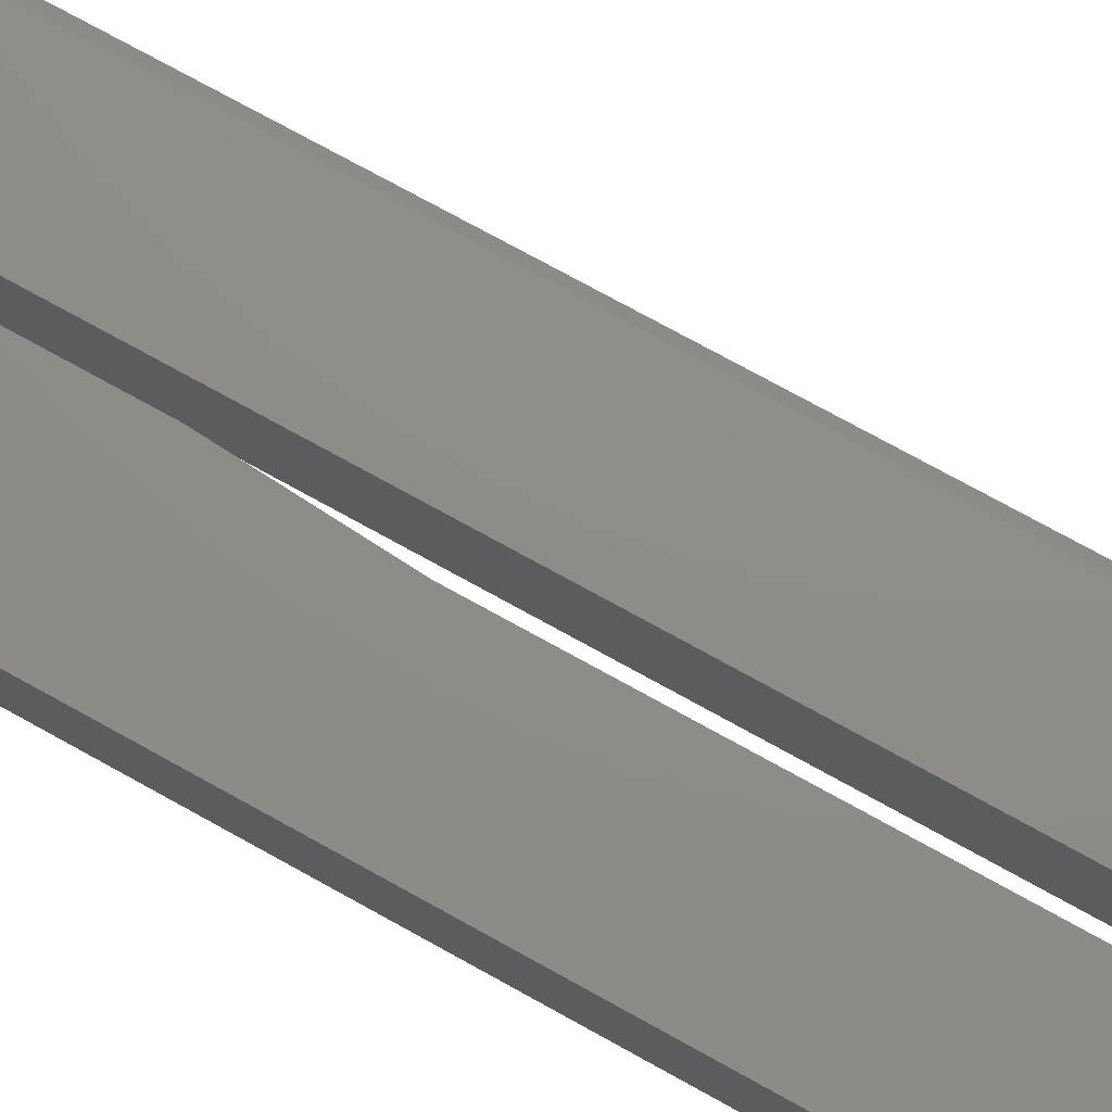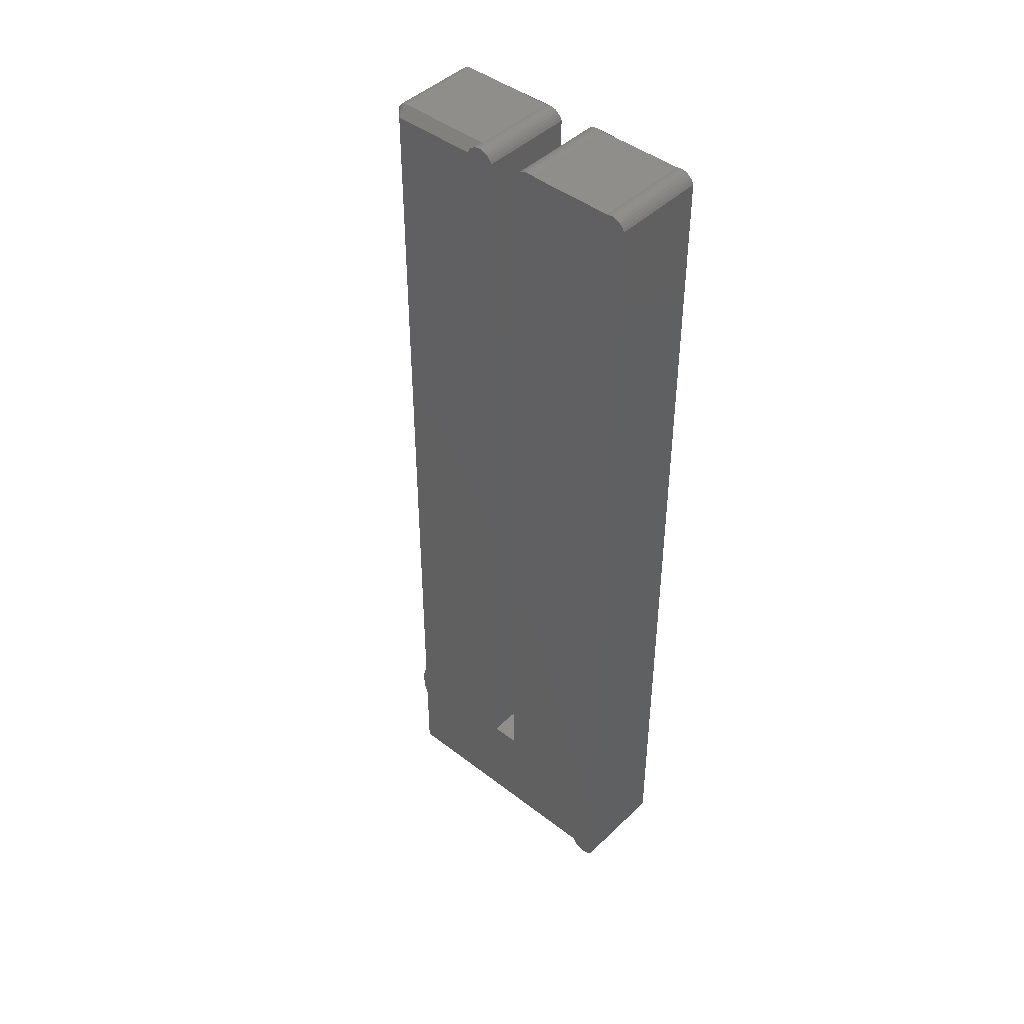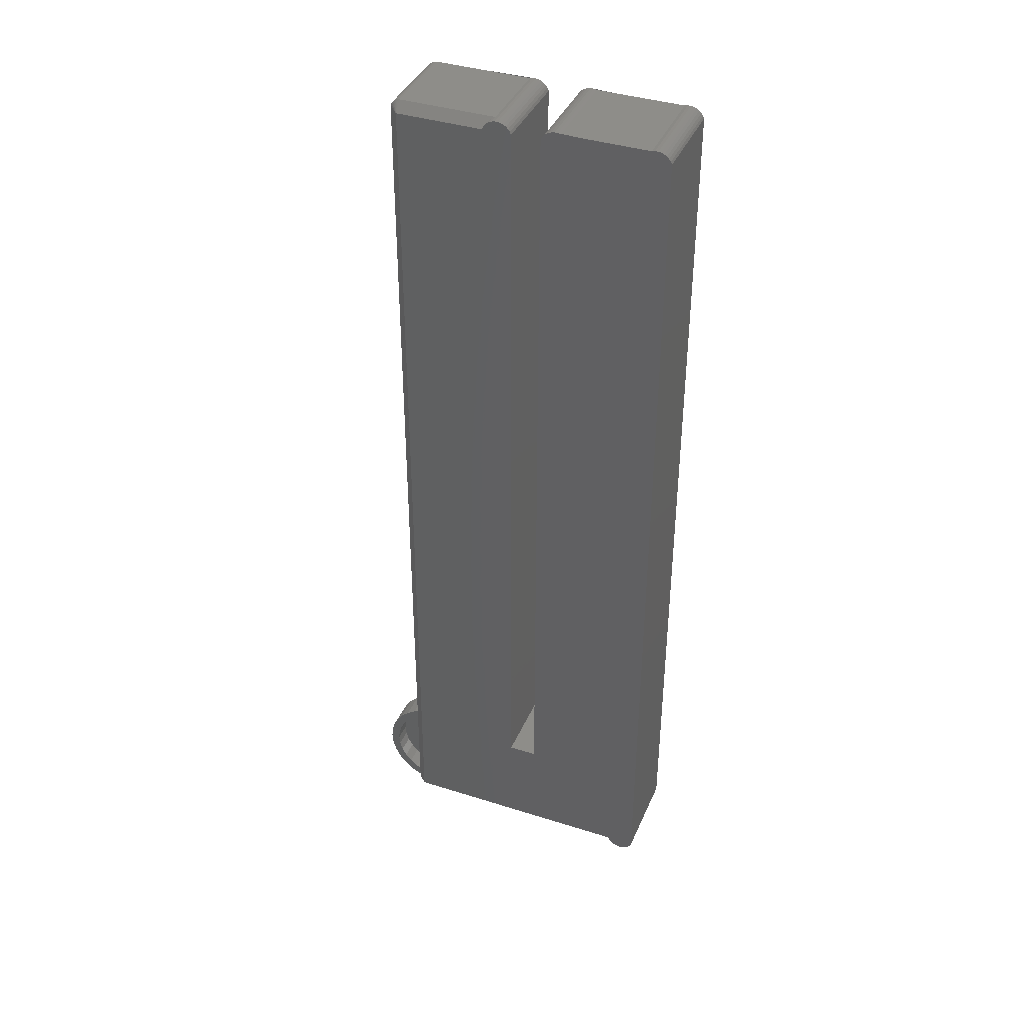
<metadata>
{"format":"stl","ext":"stl","renderer":"f3d","projection":"perspective","resolution":1024,"background":"white","views":[{"elev":74.5,"azim":119.0,"up":"+Z"},{"elev":44.4,"azim":42.0,"up":"+Y"},{"elev":38.8,"azim":21.8,"up":"+Y"}]}
</metadata>
<code>
# stl→obj: 299 verts, 594 faces
v 0.007812 0.007812 0.02344
v 0.03833 0.007812 0.02344
v 0.0001501 0.006288 0.02344
v 0 0.007812 0.02344
v 0 0.04207 0.02344
v 0.007812 0.04075 0.02344
v 0.03906 0 0.02344
v 0.007812 -1.735e-18 0.02344
v 0.006288 0.0001501 0.02344
v 0.004823 0.0005947 0.02344
v 0.003472 0.001317 0.02344
v 0.002288 0.002288 0.02344
v 0.001317 0.003472 0.02344
v 0.0005947 0.004823 0.02344
v 7.806e-18 0.0499 0.02344
v -0.01792 0.04776 0.02344
v -0.009058 0.04965 0.02344
v 0.04688 0 0.02344
v 0.03825 -0.00823 0.02344
v 0.04591 -0.009755 0.02344
v 0.03585 -0.01614 0.02344
v 0.04307 -0.01913 0.02344
v 0.03195 -0.02344 0.02344
v 0.03845 -0.02778 0.02344
v 0.02671 -0.02983 0.02344
v 0.03223 -0.03536 0.02344
v 0.02031 -0.03508 0.02344
v 0.01302 -0.03898 0.02344
v 0.02465 -0.04157 0.02344
v 0.005105 -0.04138 0.02344
v 0.01601 -0.04619 0.02344
v -0.003125 -0.04219 0.02344
v -0.02226 -0.04619 0.02344
v -0.01288 -0.04904 0.02344
v -0.003125 -0.05 0.02344
v 0.00663 -0.04904 0.02344
v -0.02239 0.03753 0.02344
v -0.01525 0.04041 0.02344
v -0.03391 0.0394 0.02344
v -0.04052 0.03319 0.02344
v -0.02889 0.03341 0.02344
v -0.03453 0.02817 0.02344
v -0.0459 0.0259 0.02344
v -0.03913 0.02199 0.02344
v -0.04987 0.01775 0.02344
v -0.04253 0.01508 0.02344
v -0.0523 0.009024 0.02344
v -0.04461 0.007668 0.02344
v -0.0421 -0.01614 0.02344
v -0.0445 -0.00823 0.02344
v -0.05216 -0.009755 0.02344
v -0.04932 -0.01913 0.02344
v -0.0382 -0.02344 0.02344
v -0.0447 -0.02778 0.02344
v -0.03296 -0.02983 0.02344
v -0.03848 -0.03536 0.02344
v -0.02656 -0.03508 0.02344
v -0.01927 -0.03898 0.02344
v -0.0309 -0.04157 0.02344
v -0.01136 -0.04138 0.02344
v -0.05312 6.123e-18 0.02344
v -0.04531 5.166e-18 0.02344
v -0.0263 0.04431 0.02344
v -0.007699 0.04194 0.02344
v 0 0.007812 0.07031
v 0 0.7422 0.07031
v 0 0.7422 0
v -4.727e-17 0.0499 0
v 0.007812 0 0.07031
v 0.2109 0 0.07031
v 0.04688 -1.225e-17 0
v 0.2109 0 0
v 0.006288 0.0001501 0.07031
v 0.004823 0.0005947 0.07031
v 0.003472 0.001317 0.07031
v 0.002288 0.002288 0.07031
v 0.001317 0.003472 0.07031
v 0.0005947 0.004823 0.07031
v 0.0001501 0.006288 0.07031
v -0.003125 -0.04219 0.007812
v 0.005105 -0.04138 0.007812
v 0.01302 -0.03898 0.007812
v 0.02031 -0.03508 0.007812
v 0.02671 -0.02983 0.007812
v 0.03195 -0.02344 0.007812
v 0.03585 -0.01614 0.007812
v 0.03825 -0.00823 0.007812
v 0.03906 -1.033e-17 0.007812
v -0.01136 -0.04138 0.007812
v -0.01927 -0.03898 0.007812
v -0.02656 -0.03508 0.007812
v -0.03296 -0.02983 0.007812
v -0.0382 -0.02344 0.007812
v -0.0421 -0.01614 0.007812
v -0.0445 -0.00823 0.007812
v -0.04531 5.166e-18 0.007812
v -0.0288 0.03348 0.007812
v -0.03447 0.02823 0.007812
v -0.03909 0.02205 0.007812
v -0.04251 0.01512 0.007812
v -0.04461 0.00769 0.007812
v -0.02227 0.03759 0.007812
v -0.01509 0.04045 0.007812
v -0.007519 0.04196 0.007812
v 0.0002022 0.04206 0.007812
v 0.007812 0.04075 0.007812
v 0.03833 0.007812 0.007812
v 0.09375 0.08594 0.07031
v 0.09375 0.7406 0.07031
v 0.09375 0.08594 0.007812
v 0.09375 0.7406 0.007812
v 0.1356 0.7427 0.007812
v 0.134 0.7419 0.07031
v 0.134 0.7419 0.007812
v 0.1328 0.7406 0.07031
v 0.1328 0.7406 0.007812
v 0.1356 0.7427 0.07031
v 0.1374 0.7428 0.007812
v 0.1374 0.7428 0.07031
v 0.139 0.7422 0.007812
v 0.139 0.7422 0.07031
v 0.2125 0.7422 0.07031
v 0.2125 0.7422 0.007812
v 0.1328 0.08594 0.007812
v 0.1328 0.08594 0.07031
v 0.007812 0.007812 0.06708
v 0.2125 0.007812 0.06708
v 0.2125 0.007812 0.007812
v 0.2188 0.009405 0.007812
v 0.2188 0.7406 0.007812
v 0.2142 0.007224 0.007812
v 0.216 0.00732 0.007812
v 0.2176 0.008086 0.007812
v 0.2176 0.7419 0.007812
v 0.216 0.7427 0.007812
v 0.2142 0.7428 0.007812
v 0.09257 0.7419 0.007812
v 0.09097 0.7427 0.007812
v 0.0892 0.7428 0.007812
v 0.08753 0.7422 0.007812
v 0.007812 0.7422 0.007812
v 0.2188 0.009405 0.07031
v 0.2188 0.7406 0.07031
v 0.2142 0.7428 0.07031
v 0.216 0.7427 0.07031
v 0.2176 0.7419 0.07031
v 0.2134 0.007412 0.07031
v 0.2149 0.007179 0.07031
v 0.2104 0.01105 0.07031
v 0.2109 0.009482 0.07031
v 0.212 0.008213 0.07031
v 0.2164 0.007465 0.07031
v 0.2178 0.008236 0.07031
v 0.08897 0.7427 0.07031
v 0.08753 0.7422 0.06708
v 0.08727 0.742 0.07031
v 0.08599 0.7407 0.07031
v 0.08535 0.739 0.07031
v 0.09082 0.7427 0.07031
v 0.0925 0.742 0.07031
v 0.007812 0.7422 0.06708
v 0.01105 0.739 0.07031
v 0.01105 0.01105 0.07031
v 0.2133 0.7505 0
v 0.2224 0.748 0
v 0.2109 0.75 0
v 0.1406 0.75 0
v 0.0883 0.7505 0
v 0.004823 0.7494 0
v 0.08594 0.75 0
v 0.007812 0.75 0
v 0.04307 -0.01913 0
v -0.04932 -0.01913 0
v 0.04591 -0.009755 0
v -0.0447 -0.02778 0
v 0.03845 -0.02778 0
v -0.03848 -0.03536 0
v 0.03223 -0.03536 0
v -0.0309 -0.04157 0
v 0.02465 -0.04157 0
v -0.02226 -0.04619 0
v 0.01601 -0.04619 0
v -0.01288 -0.04904 0
v -0.003125 -0.05 0
v 0.00663 -0.04904 0
v 0.1358 0.7506 0
v 0.1383 0.7505 0
v 0.1335 0.7502 0
v 0.2157 0.7506 0
v 0.2181 0.7502 0
v 0.2204 0.7493 0
v 0.1312 0.7493 0
v 0.1291 0.748 0
v 0.1274 0.7464 0
v 0.2242 0.7464 0
v 0.126 0.7444 0
v 0.006288 0.7498 0
v 0.09072 0.7506 0
v 0.09537 0.7493 0
v 0.09311 0.7502 0
v 0.09742 0.748 0
v 0.09918 0.7464 0
v 0.003472 0.7487 0
v 0.002288 0.7477 0
v 0.001317 0.7465 0
v 0.0005947 0.7452 0
v 0.1006 0.7444 0
v 0.0001501 0.7437 0
v 0.2266 0.007812 0
v -0.0523 0.009024 0
v -0.04987 0.01775 0
v -0.0459 0.0259 0
v -0.04052 0.03319 0
v -0.03391 0.0394 0
v -0.0263 0.04431 0
v -0.01792 0.04776 0
v -0.009058 0.04965 0
v 0.125 0.09375 0
v 0.125 0.7422 0
v 0.2266 0.7422 0
v 0.2224 0.00196 0
v 0.2204 0.0006702 0
v 0.2181 -0.0001952 0
v 0.2157 -0.0006028 0
v 0.2133 -0.0005369 0
v -0.05312 6.123e-18 0
v 0.2256 0.005601 0
v 0.2242 0.003625 0
v -0.05216 -0.009755 0
v 0.2256 0.7444 0
v 0.1016 0.09375 0
v 0.1016 0.7422 0
v 0.08594 0.75 0.07031
v 0.0883 0.7505 0.07812
v 0.07812 0.7422 0.07812
v 0.07905 0.7443 0.07812
v 0.07944 0.7449 0.07538
v 0.08034 0.7462 0.07812
v 0.08065 0.7465 0.07378
v 0.08196 0.7478 0.07812
v 0.08243 0.7482 0.07215
v 0.08374 0.749 0.07129
v 0.08384 0.7491 0.07812
v 0.08594 0.75 0.07812
v 0.1016 0.7422 0.07812
v 0.1006 0.7444 0.07812
v 0.09918 0.7464 0.07812
v 0.09742 0.748 0.07812
v 0.09537 0.7493 0.07812
v 0.09311 0.7502 0.07812
v 0.09072 0.7506 0.07812
v 0.2109 1.735e-18 0.07812
v 0.2074 0.001838 0.07215
v 0.2053 0.00383 0.07812
v 0.2057 0.003468 0.07378
v 0.204 0.005719 0.07812
v 0.2044 0.005065 0.07538
v 0.2031 0.007812 0.07812
v 0.2266 0.007812 0.07812
v 0.2256 0.005601 0.07812
v 0.2242 0.003625 0.07812
v 0.2224 0.00196 0.07812
v 0.2204 0.0006702 0.07812
v 0.2181 -0.0001952 0.07812
v 0.2157 -0.0006028 0.07812
v 0.2133 -0.0005369 0.07812
v 0.2087 0.0009802 0.07129
v 0.2088 0.0009213 0.07812
v 0.207 0.002213 0.07812
v 0.2109 0.75 0.07812
v 0.2224 0.748 0.07812
v 0.2133 0.7505 0.07812
v 0.1406 0.75 0.07812
v 0.1383 0.7505 0.07812
v 0.1358 0.7506 0.07812
v 0.1335 0.7502 0.07812
v 0.2157 0.7506 0.07812
v 0.2181 0.7502 0.07812
v 0.2204 0.7493 0.07812
v 0.1312 0.7493 0.07812
v 0.1291 0.748 0.07812
v 0.1274 0.7464 0.07812
v 0.2242 0.7464 0.07812
v 0.126 0.7444 0.07812
v 0.2256 0.7444 0.07812
v 0.007812 0.007812 0.07812
v 0.125 0.09375 0.07812
v 0.1016 0.09375 0.07812
v 0.007812 0.7422 0.07812
v 0.2266 0.7422 0.07812
v 0.125 0.7422 0.07812
v 0.0001501 0.7437 0.07031
v 0.0005947 0.7452 0.07031
v 0.001317 0.7465 0.07031
v 0.002288 0.7477 0.07031
v 0.003472 0.7487 0.07031
v 0.004823 0.7494 0.07031
v 0.006288 0.7498 0.07031
v 0.007812 0.75 0.07031
f 1 2 3
f 1 3 4
f 1 4 5
f 1 5 6
f 2 7 8
f 2 8 9
f 2 9 10
f 2 10 11
f 2 11 12
f 2 12 13
f 2 13 14
f 2 14 3
f 15 16 5
f 15 17 16
f 18 19 20
f 18 7 19
f 20 19 21
f 20 21 22
f 22 21 23
f 22 23 24
f 23 25 24
f 26 24 25
f 26 25 27
f 26 27 28
f 26 28 29
f 29 28 30
f 29 30 31
f 31 30 32
f 31 32 33
f 31 33 34
f 31 34 35
f 31 35 36
f 37 38 39
f 39 40 37
f 37 40 41
f 42 41 40
f 40 43 42
f 44 42 43
f 43 45 44
f 44 45 46
f 46 45 47
f 46 47 48
f 49 50 51
f 51 52 49
f 53 49 52
f 52 54 53
f 53 54 55
f 55 54 56
f 55 56 57
f 58 57 56
f 56 59 58
f 58 59 60
f 60 59 33
f 33 32 60
f 61 51 50
f 61 50 62
f 61 62 48
f 61 48 47
f 63 39 38
f 63 38 64
f 63 64 5
f 63 5 16
f 65 66 15
f 65 15 5
f 65 5 4
f 66 67 15
f 15 67 68
f 7 69 8
f 70 69 7
f 70 7 18
f 70 18 71
f 70 71 72
f 8 69 9
f 9 69 73
f 9 73 10
f 10 73 74
f 10 74 11
f 11 74 75
f 11 75 12
f 12 75 76
f 12 76 13
f 13 76 77
f 13 77 14
f 14 77 78
f 14 78 3
f 3 78 79
f 3 79 4
f 4 79 65
f 80 30 81
f 81 30 28
f 81 28 82
f 82 28 27
f 82 27 83
f 83 27 25
f 83 25 84
f 84 25 23
f 84 23 85
f 85 23 21
f 85 21 86
f 86 21 19
f 86 19 87
f 87 19 7
f 87 7 88
f 30 80 32
f 32 80 89
f 32 89 60
f 60 89 90
f 60 90 58
f 58 90 91
f 58 91 57
f 57 91 92
f 57 92 55
f 55 92 93
f 55 93 53
f 53 93 94
f 53 94 49
f 49 94 95
f 49 95 50
f 50 95 96
f 50 96 62
f 97 42 98
f 98 42 44
f 98 44 99
f 99 44 46
f 99 46 100
f 100 46 48
f 100 48 101
f 101 48 62
f 101 62 96
f 42 97 41
f 41 97 102
f 41 102 37
f 37 102 103
f 37 103 38
f 38 103 104
f 38 104 64
f 64 104 105
f 64 105 5
f 5 105 106
f 5 106 6
f 7 2 88
f 88 2 107
f 108 109 110
f 110 109 111
f 112 113 114
f 114 113 115
f 114 115 116
f 113 112 117
f 117 112 118
f 117 118 119
f 119 118 120
f 119 120 121
f 122 121 123
f 123 121 120
f 124 125 110
f 110 125 108
f 2 1 126
f 126 127 2
f 2 127 128
f 2 128 107
f 107 100 101
f 107 128 100
f 87 94 86
f 86 94 93
f 86 93 85
f 85 93 92
f 85 92 84
f 84 92 91
f 84 91 83
f 83 91 90
f 83 90 82
f 82 90 89
f 82 89 80
f 82 80 81
f 105 104 103
f 106 105 103
f 120 116 124
f 120 124 110
f 120 110 129
f 120 129 130
f 120 130 123
f 129 110 106
f 129 106 103
f 129 103 102
f 129 102 97
f 129 97 98
f 129 98 99
f 129 99 100
f 129 100 128
f 129 128 131
f 129 131 132
f 129 132 133
f 130 134 135
f 130 135 136
f 130 136 123
f 111 137 138
f 111 138 139
f 111 139 140
f 111 140 141
f 111 141 106
f 111 106 110
f 116 120 118
f 116 118 112
f 116 112 114
f 107 101 88
f 88 101 96
f 88 96 87
f 87 96 95
f 87 95 94
f 142 143 129
f 129 143 130
f 135 144 136
f 136 144 122
f 136 122 123
f 144 135 145
f 145 135 134
f 145 134 146
f 146 134 130
f 146 130 143
f 127 147 128
f 147 131 128
f 131 148 132
f 148 131 147
f 127 149 150
f 127 150 151
f 127 151 147
f 148 152 132
f 132 152 153
f 132 153 133
f 133 153 142
f 133 142 129
f 154 155 140
f 155 154 156
f 155 156 157
f 155 157 158
f 140 139 154
f 154 139 138
f 154 138 159
f 159 138 137
f 159 137 160
f 160 137 111
f 160 111 109
f 155 161 140
f 140 161 141
f 6 106 141
f 6 141 161
f 6 161 126
f 6 126 1
f 162 163 161
f 161 163 126
f 163 149 126
f 126 149 127
f 115 125 116
f 116 125 124
f 144 115 122
f 115 121 122
f 144 145 115
f 145 146 115
f 151 150 142
f 150 149 142
f 152 148 153
f 147 151 142
f 147 142 153
f 147 153 148
f 109 108 158
f 109 158 157
f 109 157 160
f 125 142 149
f 125 149 163
f 125 163 108
f 115 113 117
f 115 117 119
f 115 119 121
f 143 142 125
f 143 125 115
f 143 115 146
f 157 156 154
f 157 154 159
f 157 159 160
f 163 162 108
f 108 162 158
f 158 162 155
f 155 162 161
f 164 165 166
f 165 167 166
f 168 169 170
f 169 171 170
f 172 173 174
f 175 173 172
f 176 175 172
f 177 175 176
f 178 177 176
f 179 177 178
f 180 179 178
f 181 179 180
f 182 181 180
f 183 181 182
f 184 183 182
f 185 184 182
f 186 187 165
f 188 186 165
f 165 187 167
f 164 189 165
f 189 190 165
f 190 191 165
f 192 188 165
f 193 192 165
f 165 194 193
f 195 194 165
f 195 196 194
f 169 197 171
f 198 169 168
f 199 169 198
f 200 199 198
f 199 201 169
f 202 169 201
f 203 169 202
f 204 203 202
f 205 204 202
f 206 205 202
f 207 206 202
f 208 206 207
f 209 210 211
f 209 211 212
f 209 212 213
f 209 213 214
f 209 214 215
f 209 215 216
f 209 216 217
f 209 217 68
f 209 68 218
f 209 218 219
f 209 219 220
f 221 222 223
f 221 223 224
f 221 224 225
f 221 225 72
f 221 72 71
f 221 71 226
f 210 209 227
f 210 227 228
f 210 228 221
f 210 221 226
f 173 229 174
f 174 229 226
f 174 226 71
f 195 230 196
f 196 230 220
f 196 220 219
f 218 68 231
f 231 68 67
f 231 67 232
f 232 67 208
f 232 208 207
f 226 61 210
f 210 61 47
f 210 47 211
f 211 47 45
f 211 45 212
f 212 45 43
f 212 43 213
f 213 43 40
f 213 40 214
f 214 40 39
f 214 39 215
f 215 39 63
f 215 63 216
f 216 63 16
f 216 16 217
f 217 16 17
f 217 17 68
f 68 17 15
f 71 18 174
f 174 18 20
f 174 20 172
f 172 20 22
f 172 22 176
f 176 22 24
f 176 24 178
f 178 24 26
f 178 26 180
f 180 26 29
f 180 29 182
f 182 29 31
f 182 31 185
f 185 31 36
f 185 36 184
f 184 36 35
f 184 35 183
f 183 35 34
f 183 34 181
f 181 34 33
f 181 33 179
f 179 33 59
f 179 59 177
f 177 59 56
f 177 56 175
f 175 56 54
f 175 54 173
f 173 54 52
f 173 52 229
f 229 52 51
f 229 51 226
f 226 51 61
f 170 233 234
f 235 236 237
f 236 238 237
f 237 238 239
f 239 238 240
f 239 240 241
f 241 240 242
f 242 240 243
f 242 243 233
f 233 243 244
f 233 244 234
f 245 232 246
f 246 232 207
f 246 207 247
f 247 207 202
f 247 202 248
f 248 202 201
f 248 201 249
f 249 201 199
f 249 199 250
f 250 199 200
f 250 200 251
f 251 200 198
f 251 198 234
f 234 198 168
f 234 168 170
f 252 70 225
f 70 72 225
f 253 254 255
f 255 254 256
f 255 256 257
f 258 257 256
f 209 259 227
f 227 259 260
f 227 260 228
f 228 260 261
f 228 261 221
f 221 261 262
f 221 262 222
f 222 262 263
f 222 263 223
f 223 263 264
f 223 264 224
f 224 264 265
f 224 265 225
f 225 265 266
f 225 266 252
f 70 252 267
f 267 252 268
f 267 268 253
f 253 268 269
f 253 269 254
f 270 271 272
f 270 273 271
f 271 274 275
f 271 275 276
f 273 274 271
f 271 277 272
f 271 278 277
f 271 279 278
f 271 276 280
f 271 280 281
f 281 282 271
f 271 282 283
f 282 284 283
f 283 284 285
f 247 238 236
f 260 254 261
f 254 269 261
f 261 269 262
f 269 268 262
f 263 266 265
f 263 265 264
f 252 266 263
f 252 263 262
f 252 262 268
f 248 249 250
f 248 250 251
f 248 251 234
f 248 234 244
f 248 244 243
f 248 243 240
f 248 240 238
f 248 238 247
f 286 258 287
f 286 287 288
f 286 288 245
f 286 245 235
f 286 235 289
f 285 284 290
f 290 284 291
f 290 291 259
f 259 291 287
f 259 287 258
f 235 245 236
f 236 245 246
f 236 246 247
f 259 258 260
f 260 258 256
f 260 256 254
f 67 66 208
f 208 66 292
f 208 292 206
f 206 292 293
f 206 293 205
f 205 293 294
f 205 294 204
f 204 294 295
f 204 295 203
f 203 295 296
f 203 296 169
f 169 296 297
f 169 297 197
f 197 297 298
f 197 298 171
f 171 298 299
f 233 170 299
f 299 170 171
f 288 231 245
f 245 231 232
f 259 209 290
f 290 209 220
f 299 289 235
f 299 235 237
f 299 237 239
f 299 239 241
f 299 241 242
f 299 242 233
f 69 70 267
f 69 267 253
f 69 253 255
f 69 255 257
f 69 257 258
f 69 258 286
f 286 65 79
f 286 79 78
f 286 78 77
f 286 77 76
f 286 76 75
f 286 75 74
f 286 74 73
f 286 73 69
f 289 66 286
f 286 66 65
f 289 299 298
f 289 298 297
f 289 297 296
f 289 296 295
f 289 295 294
f 289 294 293
f 289 293 292
f 289 292 66
f 218 231 287
f 287 231 288
f 291 219 287
f 287 219 218
f 219 291 196
f 196 291 284
f 196 284 194
f 194 284 282
f 194 282 193
f 193 282 281
f 193 281 192
f 192 281 280
f 192 280 188
f 188 280 276
f 188 276 186
f 186 276 275
f 186 275 187
f 187 275 274
f 187 274 167
f 167 274 273
f 270 166 273
f 273 166 167
f 166 270 164
f 164 270 272
f 164 272 189
f 189 272 277
f 189 277 190
f 190 277 278
f 190 278 191
f 191 278 279
f 191 279 165
f 165 279 271
f 165 271 195
f 195 271 283
f 195 283 230
f 230 283 285
f 230 285 220
f 220 285 290

</code>
